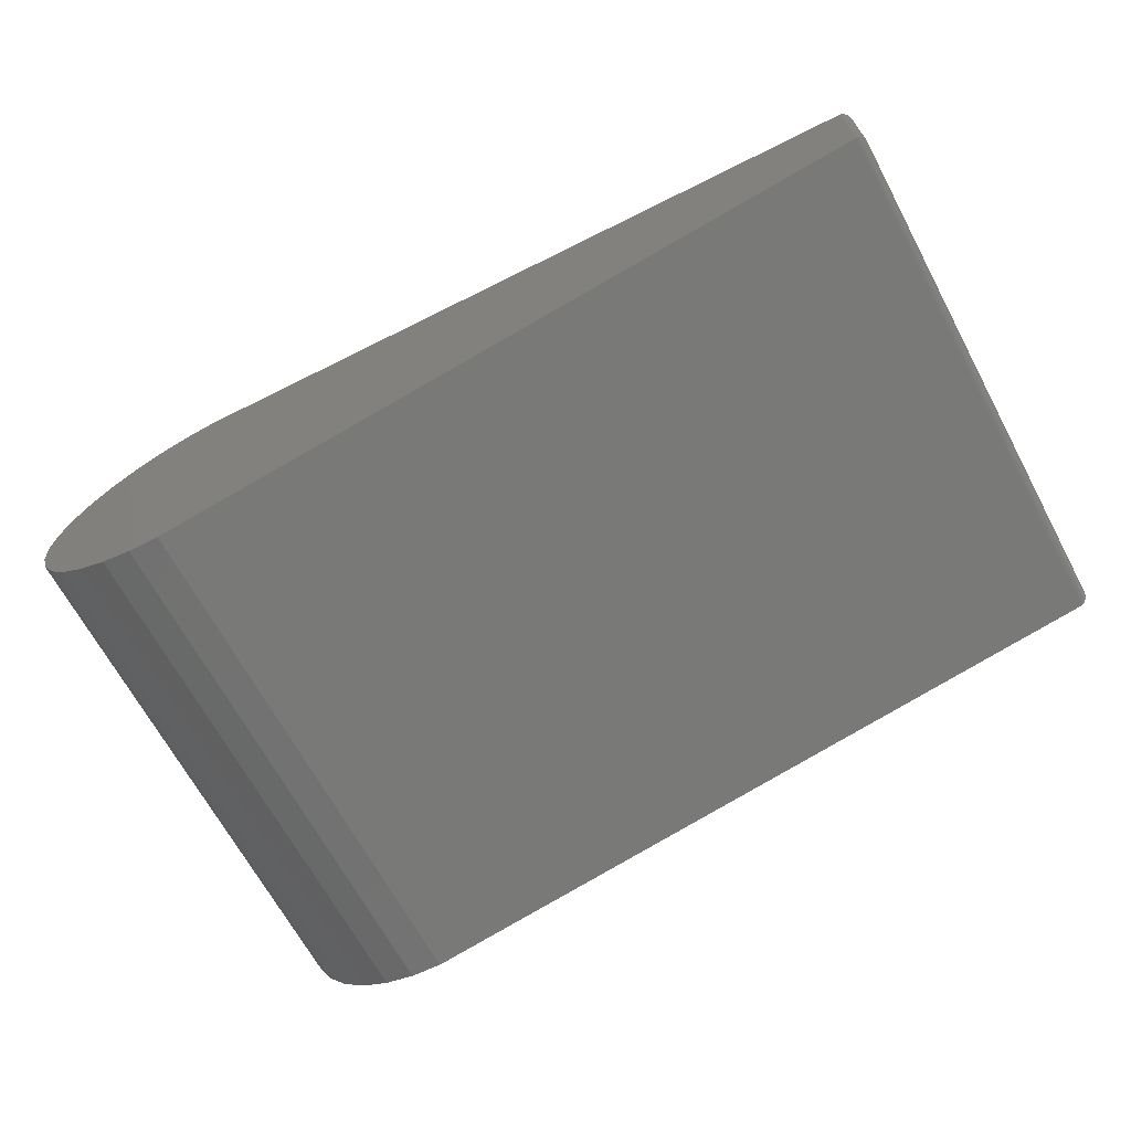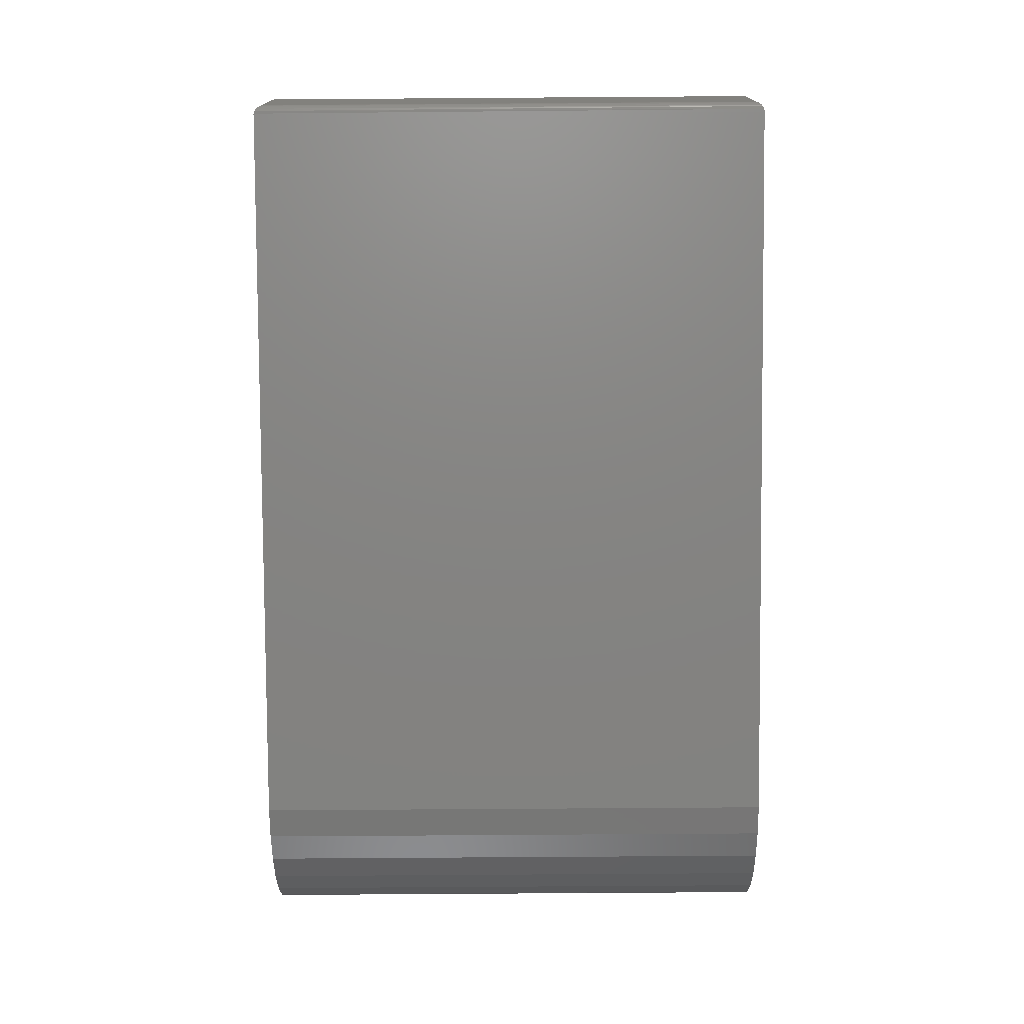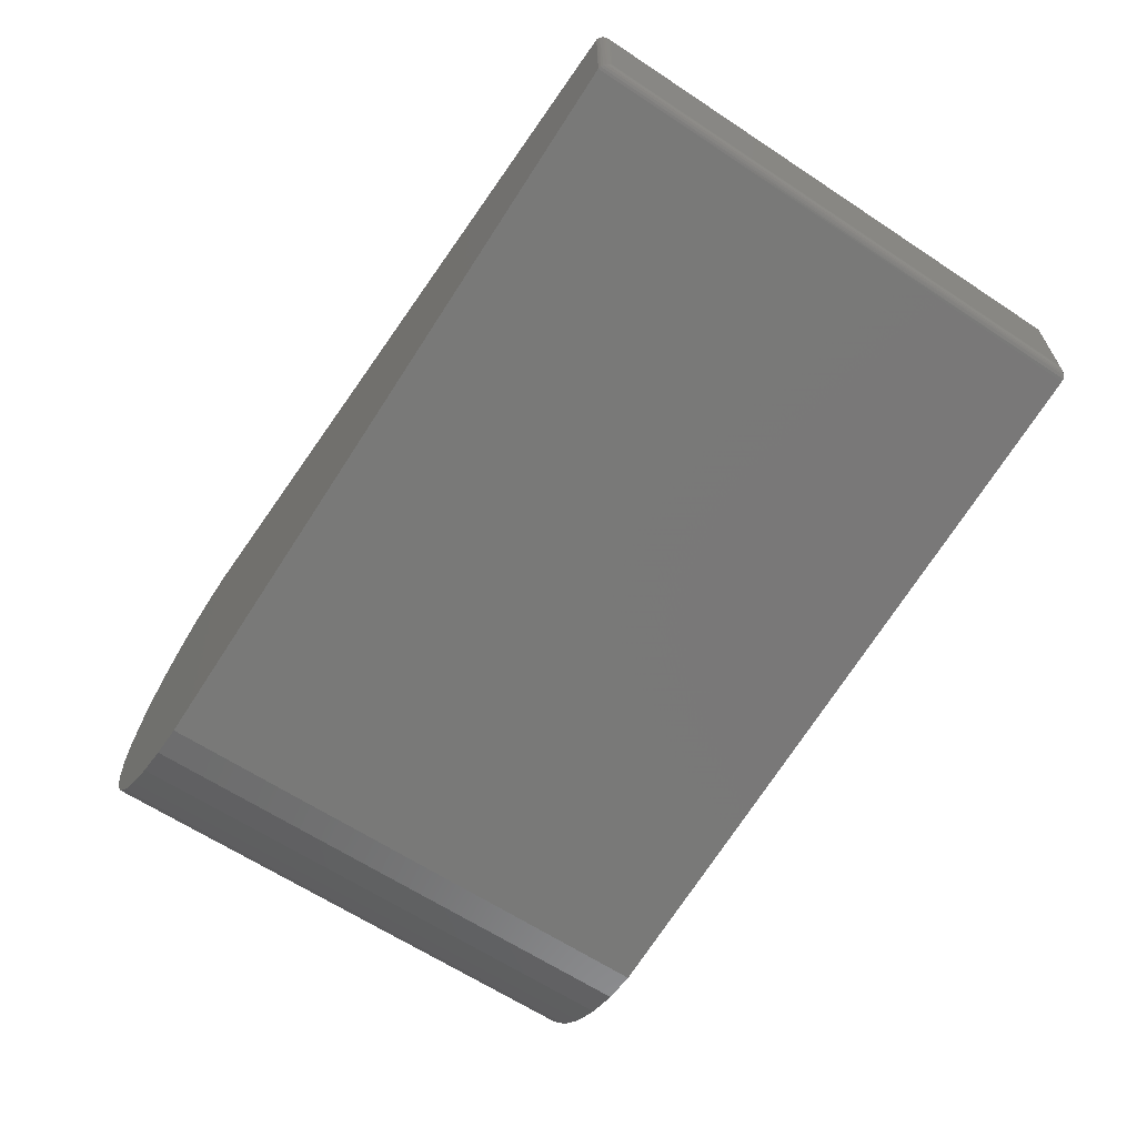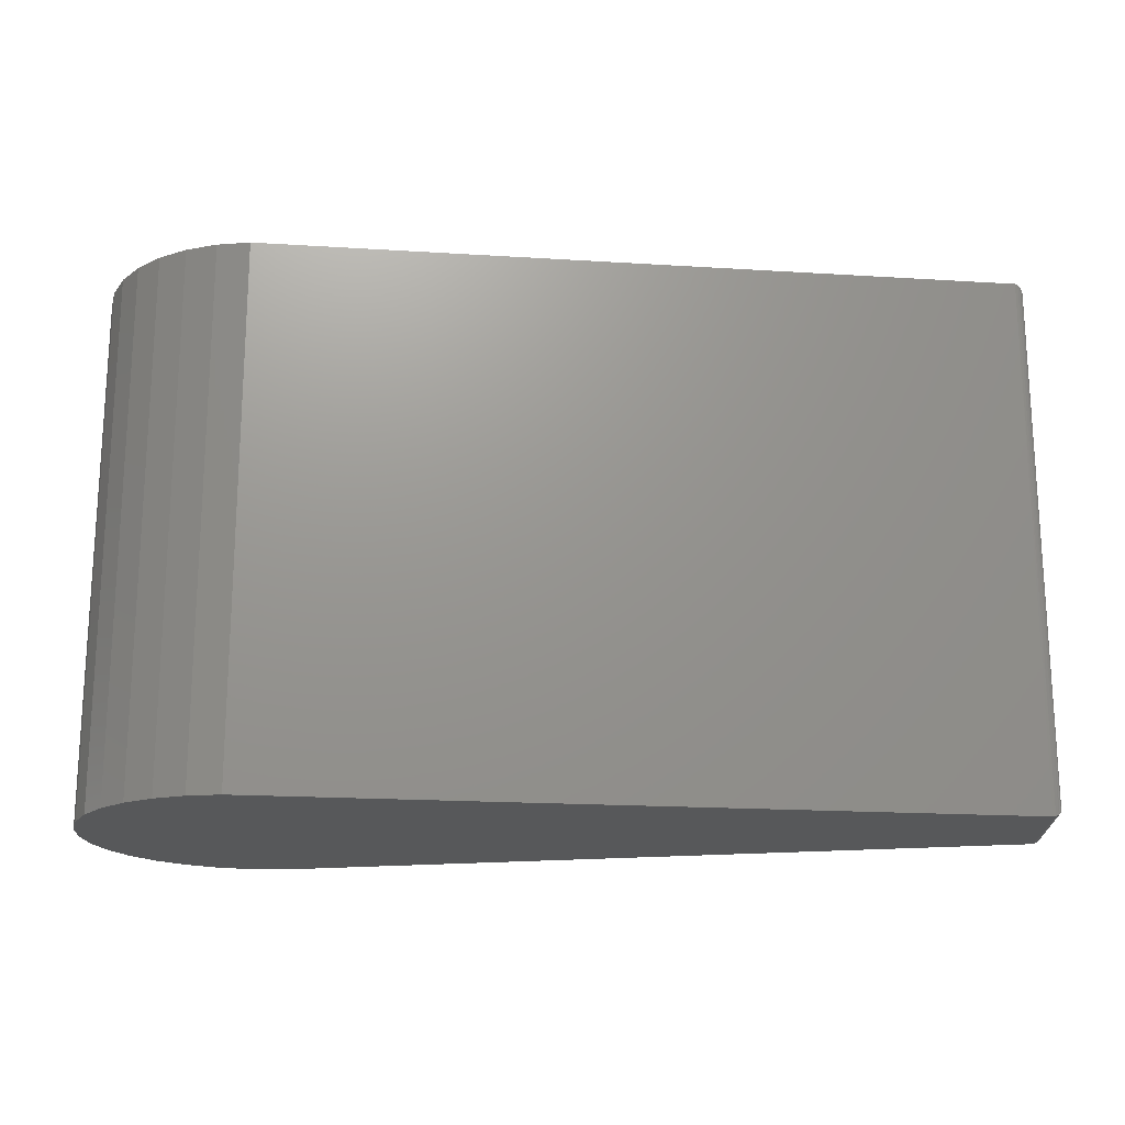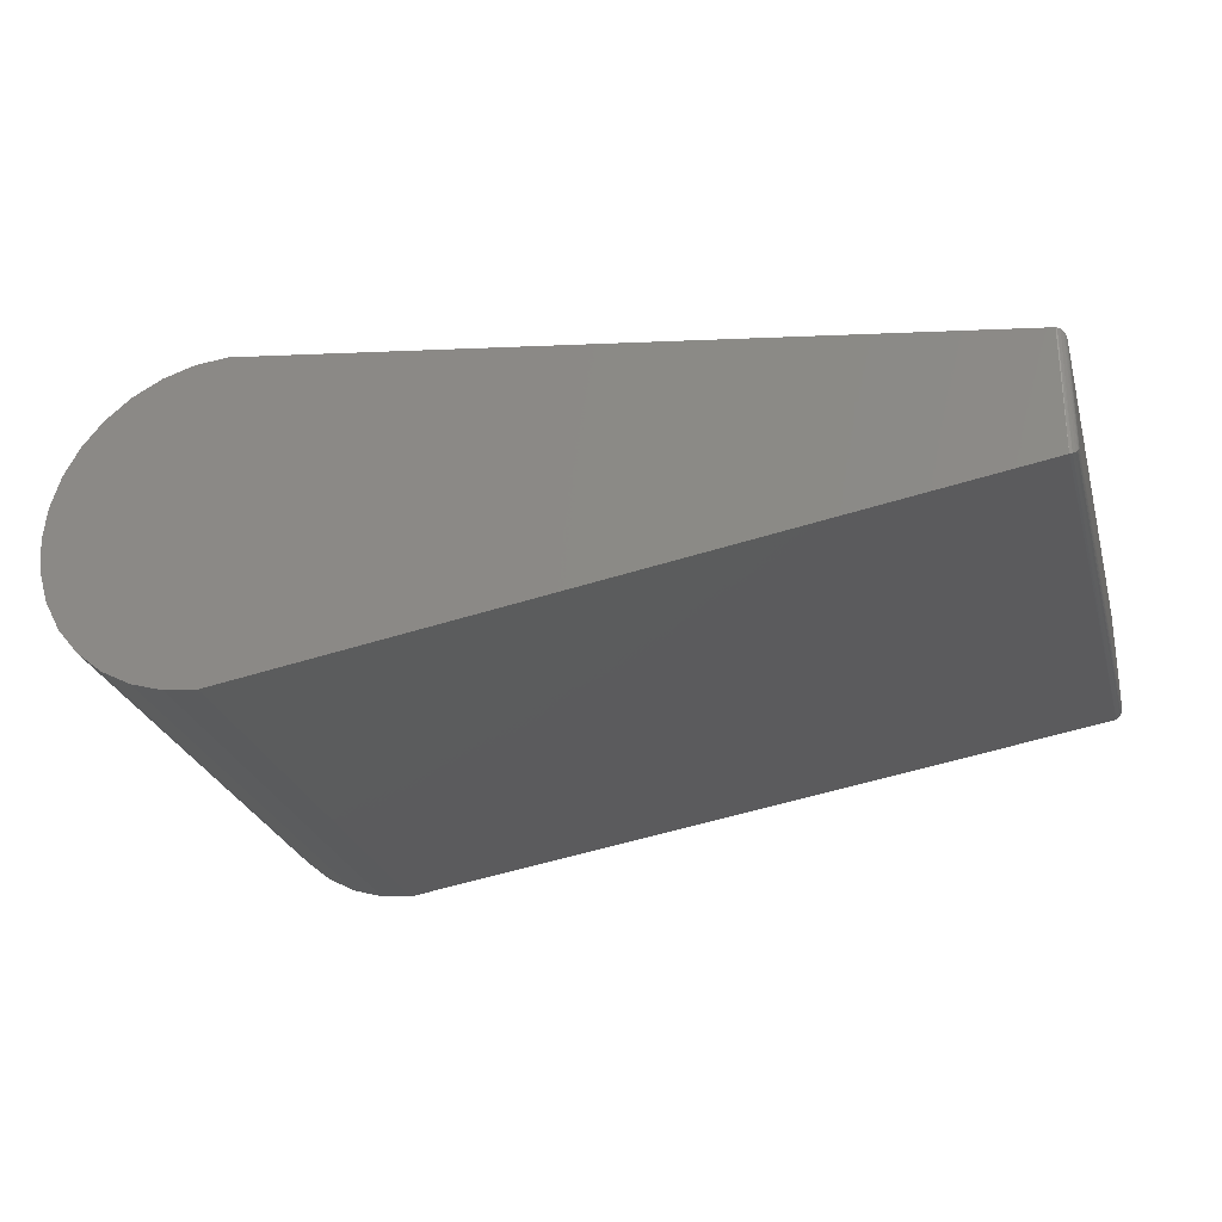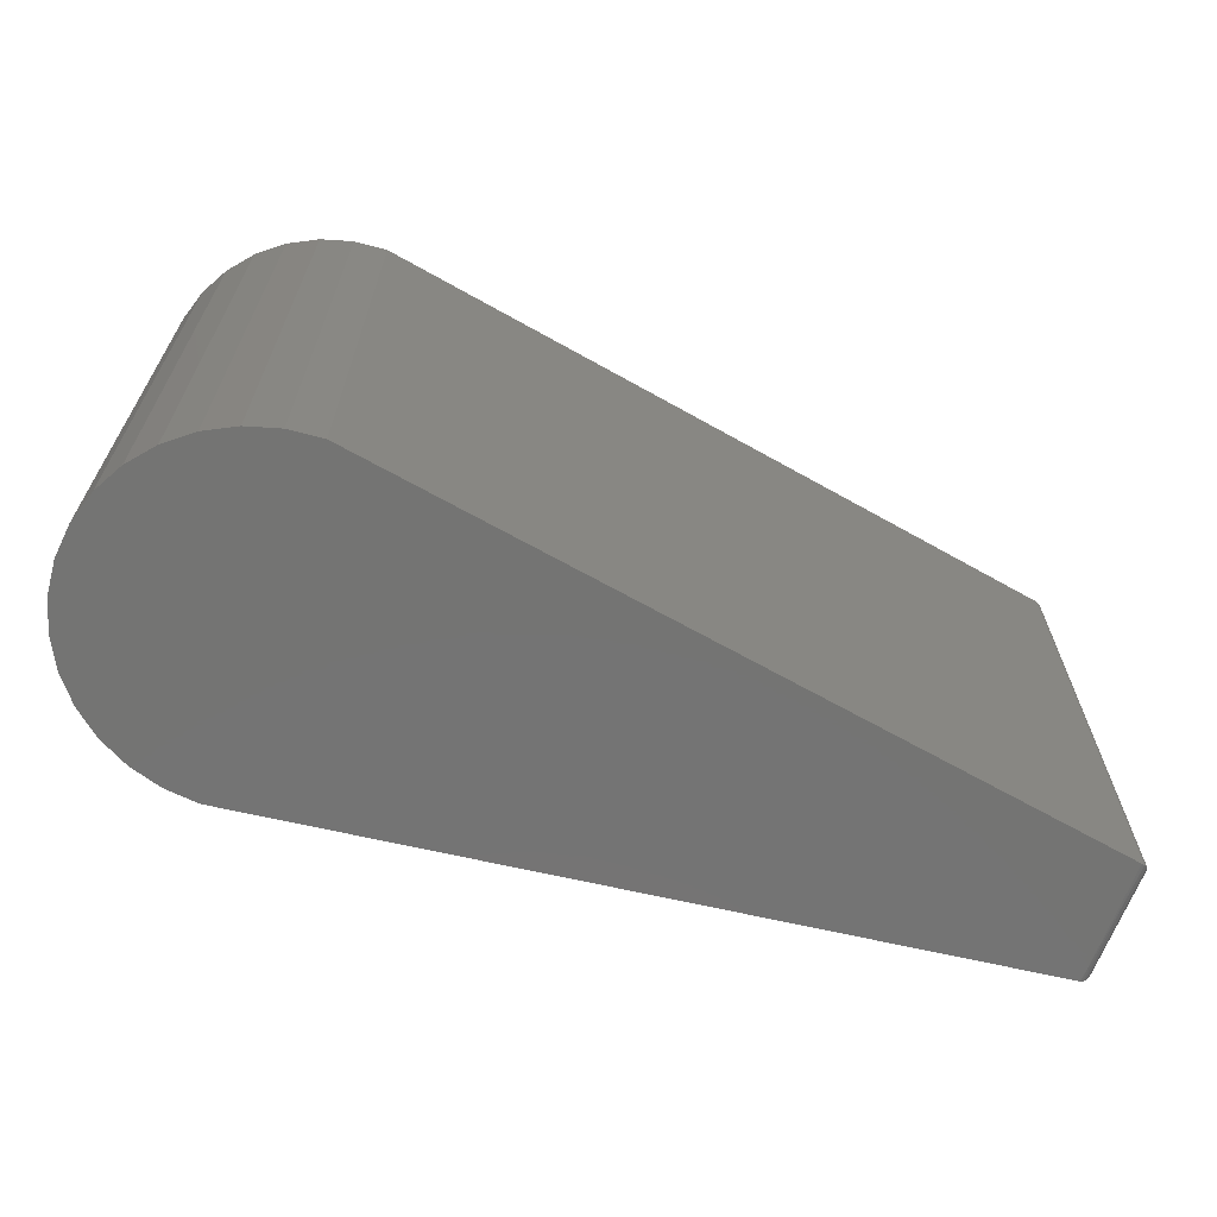
<metadata>
{"format":"stl","ext":"stl","renderer":"f3d","projection":"perspective","resolution":1024,"background":"white","views":[{"elev":-67.5,"azim":28.3,"up":"+Y"},{"elev":-74.4,"azim":90.4,"up":"+Y"},{"elev":-63.7,"azim":56.3,"up":"+Y"},{"elev":-19.1,"azim":2.2,"up":"+Z"},{"elev":-26.9,"azim":15.1,"up":"+Y"},{"elev":-66.1,"azim":-20.6,"up":"+Z"}]}
</metadata>
<code>
# stl→obj: 69 verts, 134 faces
v 0.007895 0.1263 0.4297
v 0.6013 -0.04841 0.4297
v 0.6011 0.04826 0.4297
v -0.01829 0.1237 0.4297
v -0.04347 0.1161 0.4297
v -0.06667 0.1037 0.4297
v -0.08701 0.08701 0.4297
v -0.1037 0.06667 0.4297
v -0.1161 0.04347 0.4297
v -0.1237 0.01829 0.4297
v -0.1263 -0.007895 0.4297
v -0.1237 -0.03408 0.4297
v -0.1161 -0.05925 0.4297
v -0.1037 -0.08246 0.4297
v -0.08701 -0.1028 0.4297
v -0.06667 -0.1195 0.4297
v -0.04347 -0.1319 0.4297
v -0.01829 -0.1395 0.4297
v 0.007895 -0.1421 0.4297
v 0.6011 0.04826 0
v 0.6001 -0.0486 0
v -0.1161 0.04347 0
v -0.1037 0.06667 0
v -0.08701 0.08701 0
v -0.06667 0.1037 0
v -0.04347 0.1161 0
v -0.01829 0.1237 0
v 0.007895 0.1263 0
v 0.007895 -0.1421 0
v -0.01829 -0.1395 0
v -0.04347 -0.1319 0
v -0.06667 -0.1195 0
v -0.08701 -0.1028 0
v -0.1037 -0.08246 0
v -0.1161 -0.05925 0
v -0.1237 -0.03408 0
v -0.1263 -0.007895 0
v -0.1237 0.01829 0
v 0.6079 -0.04069 0.007812
v 0.6079 0.04052 0.007812
v 0.6079 -0.04069 0.4219
v 0.6079 0.04052 0.4219
v 0.6078 0.04164 0.006692
v 0.6078 0.04164 0.423
v 0.6021 0.04805 0.4294
v 0.6031 0.04772 0.0006103
v 0.6041 0.04719 0.4286
v 0.6051 0.04652 0.001809
v 0.6059 0.04572 0.4271
v 0.6059 0.04572 0.00261
v 0.6066 0.04481 0.4262
v 0.6066 0.04481 0.003521
v 0.6072 0.04379 0.4252
v 0.6072 0.04379 0.00453
v 0.6076 0.04274 0.4241
v 0.6076 0.04274 0.005584
v 0.6078 -0.04192 0.006593
v 0.6023 -0.04818 0.0003217
v 0.6046 -0.04709 0.001419
v 0.6064 -0.04533 0.003175
v 0.607 -0.04427 0.004238
v 0.6075 -0.04312 0.005386
v 0.6055 -0.04628 0.002226
v 0.6078 -0.04195 0.4231
v 0.6034 -0.04777 0.429
v 0.6075 -0.043 0.4242
v 0.6071 -0.04403 0.4252
v 0.6066 -0.04498 0.4262
v 0.6052 -0.0466 0.4278
f 1 2 3
f 1 4 2
f 2 4 5
f 2 5 6
f 2 6 7
f 2 7 8
f 2 8 9
f 2 9 10
f 2 10 11
f 2 11 12
f 2 12 13
f 2 13 14
f 2 14 15
f 2 15 16
f 2 16 17
f 2 17 18
f 2 18 19
f 20 21 22
f 20 22 23
f 20 23 24
f 20 24 25
f 20 25 26
f 20 26 27
f 20 27 28
f 21 29 30
f 21 30 31
f 21 31 32
f 21 32 33
f 21 33 34
f 21 34 35
f 21 35 36
f 21 36 37
f 21 37 38
f 21 38 22
f 3 20 1
f 1 20 28
f 39 40 41
f 41 40 42
f 19 29 2
f 2 29 21
f 42 43 44
f 42 40 43
f 20 45 46
f 20 3 45
f 46 45 47
f 46 47 48
f 48 47 49
f 48 49 50
f 49 51 50
f 50 51 52
f 51 53 52
f 52 53 54
f 53 55 54
f 54 55 56
f 55 44 56
f 56 44 43
f 40 57 43
f 40 39 57
f 58 48 59
f 60 54 61
f 54 56 61
f 61 56 62
f 62 56 43
f 62 43 57
f 21 20 58
f 58 20 46
f 58 46 48
f 59 48 63
f 63 48 50
f 63 50 60
f 60 50 52
f 60 52 54
f 39 64 57
f 39 41 64
f 2 58 65
f 2 21 58
f 64 66 57
f 57 66 62
f 66 67 61
f 61 62 66
f 67 68 60
f 60 61 67
f 60 68 69
f 60 69 63
f 59 63 69
f 69 65 59
f 59 65 58
f 41 44 64
f 41 42 44
f 2 45 3
f 2 65 45
f 64 44 55
f 55 66 64
f 66 55 53
f 66 53 67
f 67 53 51
f 67 51 68
f 68 51 49
f 68 49 69
f 69 49 47
f 69 47 65
f 65 47 45
f 29 19 30
f 30 19 18
f 30 18 31
f 31 18 17
f 31 17 32
f 32 17 16
f 32 16 33
f 33 16 15
f 33 15 34
f 34 15 14
f 34 14 35
f 35 14 13
f 35 13 36
f 36 13 12
f 36 12 37
f 37 12 11
f 37 11 38
f 38 11 10
f 38 10 22
f 22 10 9
f 22 9 23
f 23 9 8
f 23 8 24
f 24 8 7
f 24 7 25
f 25 7 6
f 25 6 26
f 26 6 5
f 26 5 27
f 27 5 4
f 27 4 28
f 28 4 1

</code>
